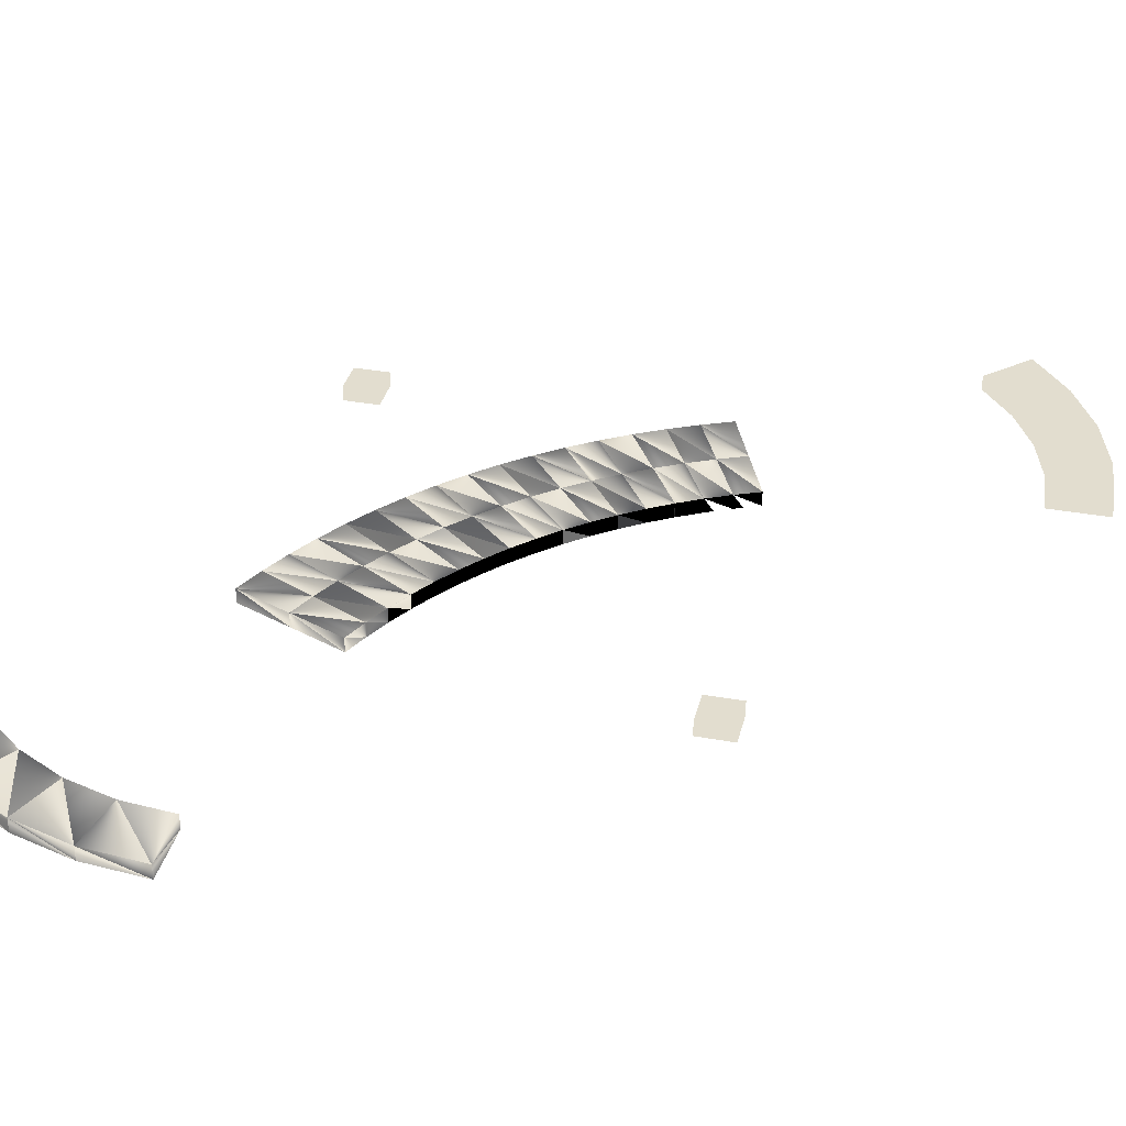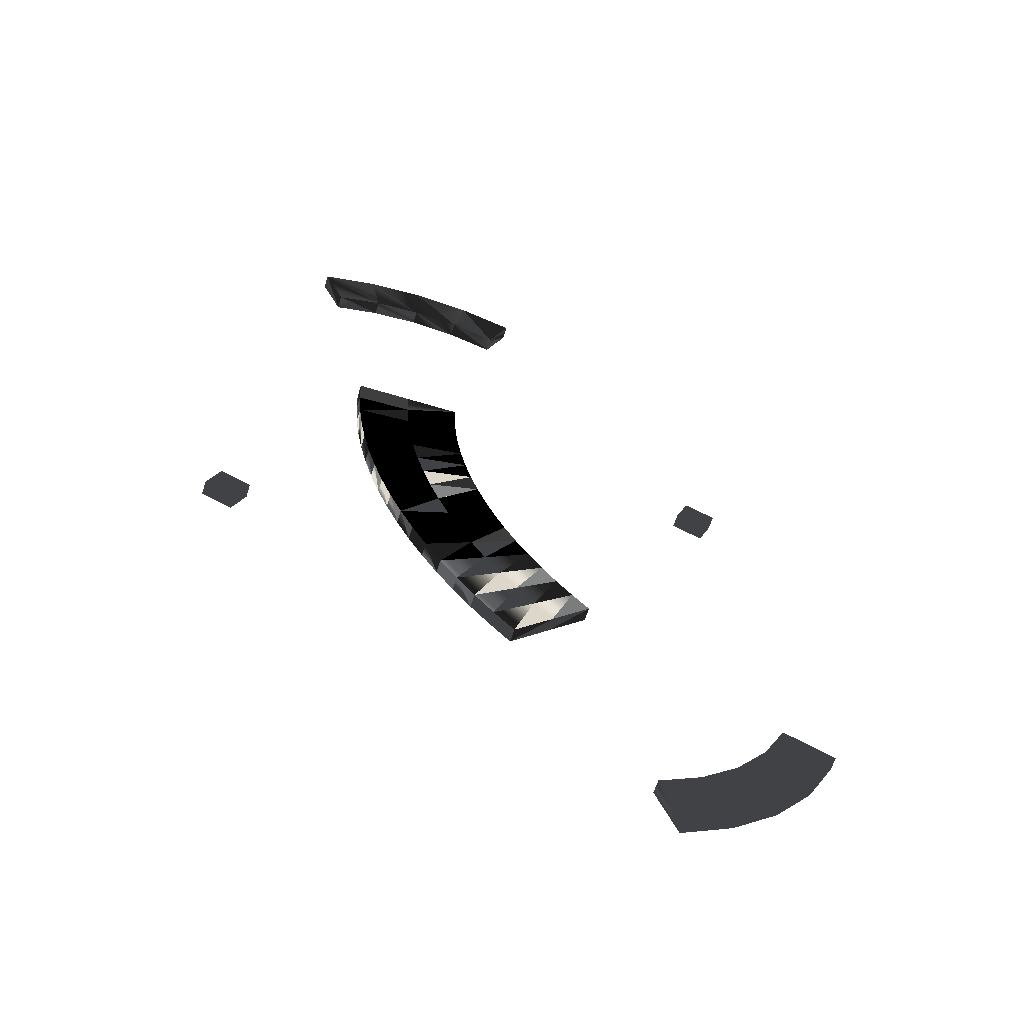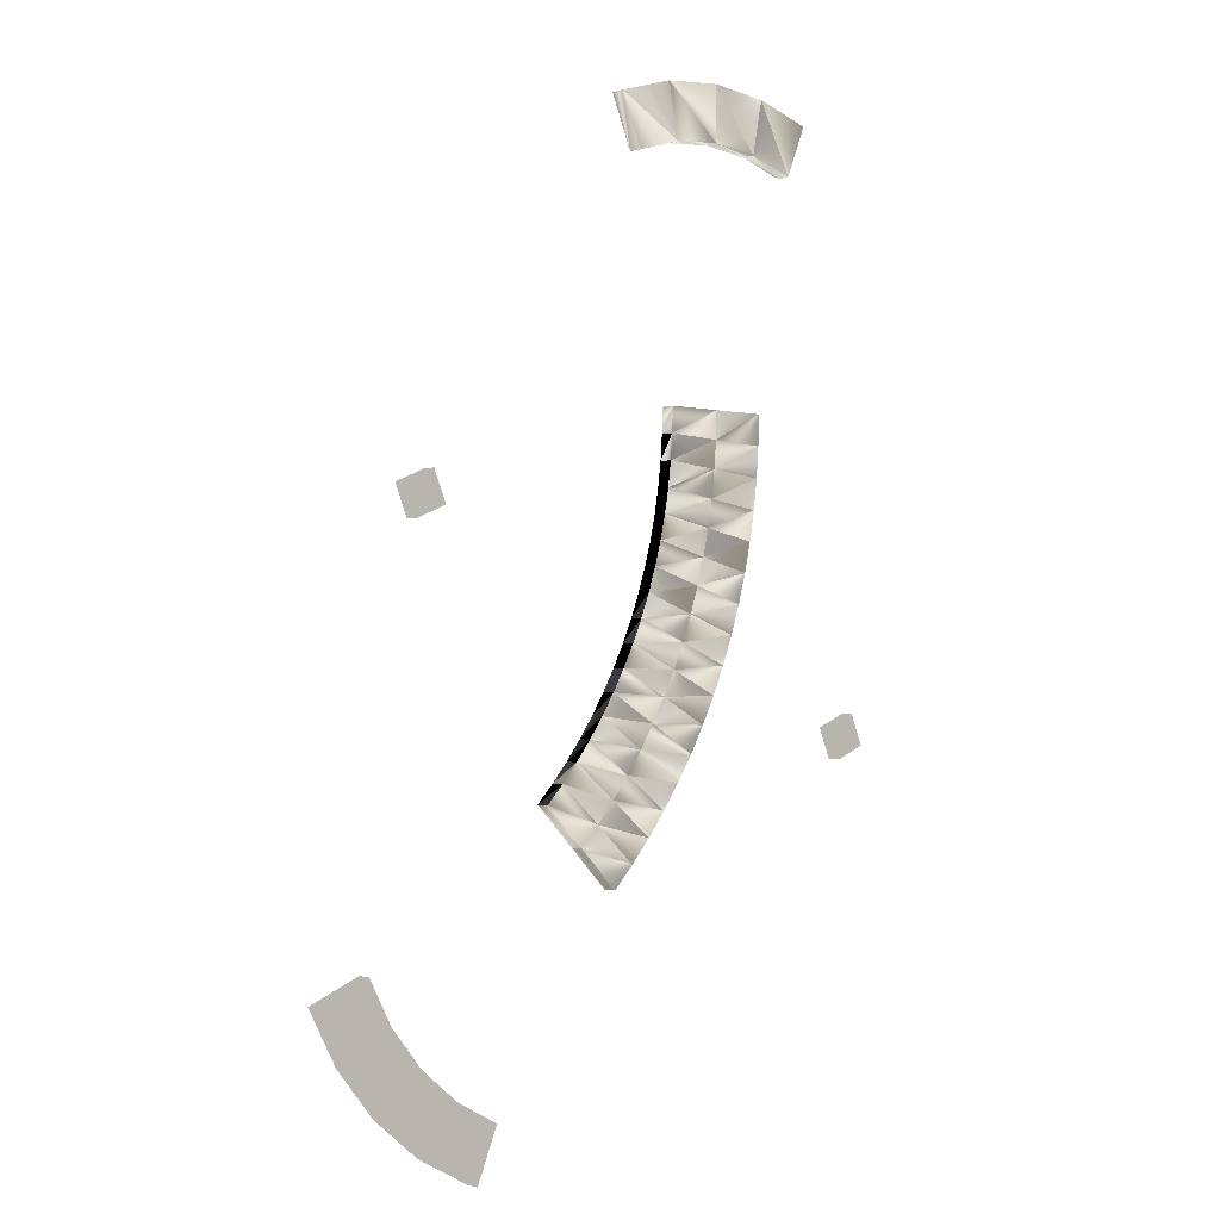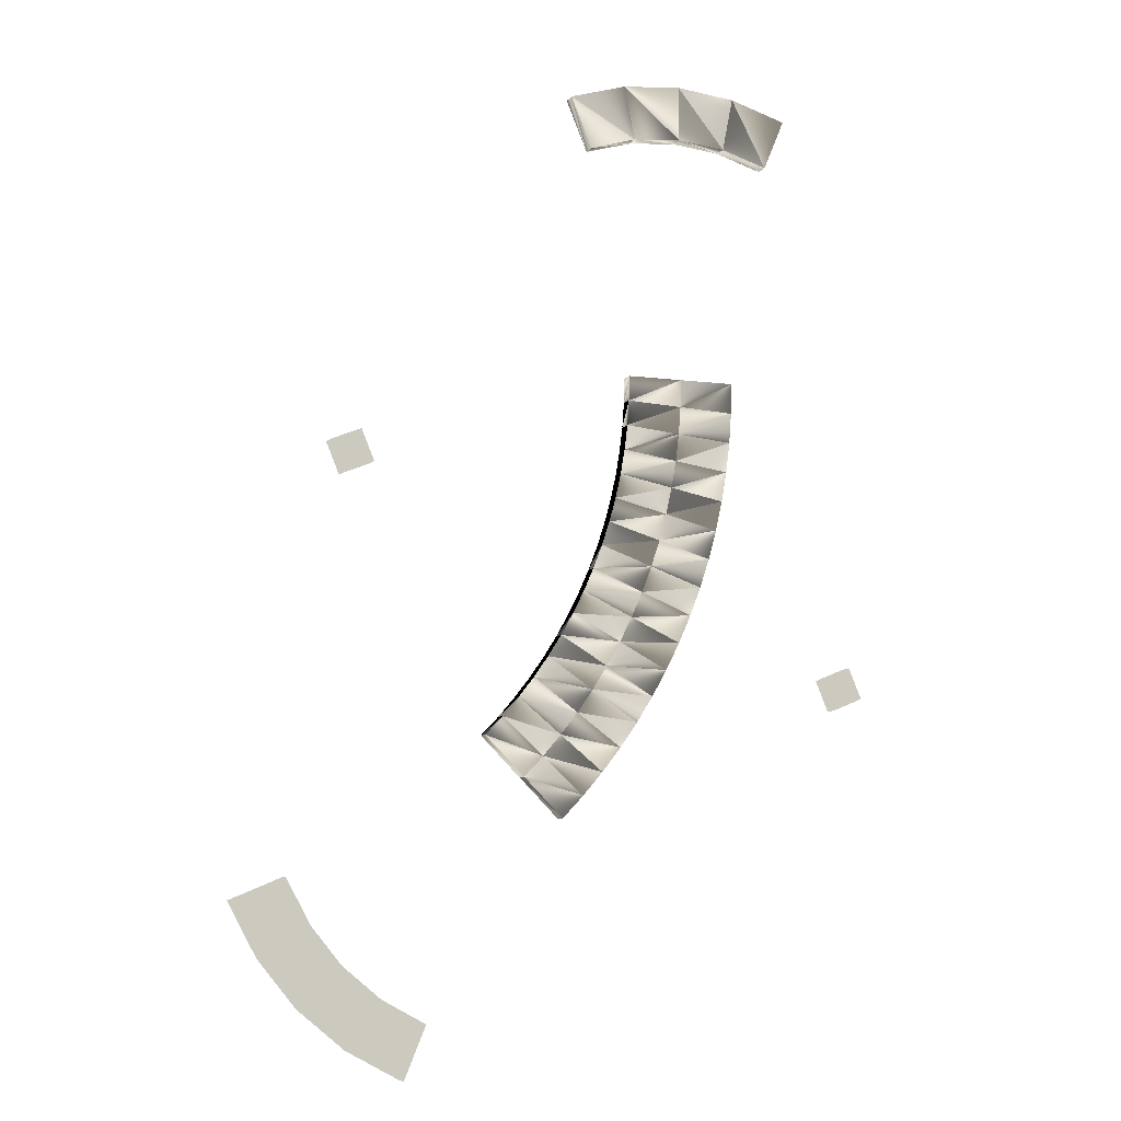
<metadata>
{"format":"obj","ext":"obj","renderer":"f3d","projection":"perspective","resolution":1024,"background":"white","views":[{"elev":34.9,"azim":36.1,"up":"+Y"},{"elev":-61.6,"azim":-17.4,"up":"+Z"},{"elev":-1.6,"azim":138.5,"up":"+Z"},{"elev":-8.2,"azim":159.9,"up":"+Z"}]}
</metadata>
<code>
v  -0 -0.01562 0.6875
v  -0 0.01562 0.6875
v  -0 0.01562 0.5625
v  -0 -0.01562 0.5625
v  -0.1341 -0.01562 0.6743
v  -0.1341 0.01562 0.6743
v  -0.1097 0.01562 0.5517
v  -0.1097 -0.01562 0.5517
v  -0.2631 -0.01562 0.6352
v  -0.2631 0.01562 0.6352
v  -0.2153 0.01562 0.5197
v  -0.2153 -0.01562 0.5197
v  0.2631 -0.01562 0.6352
v  0.2631 0.01562 0.6352
v  0.2153 0.01562 0.5197
v  0.2153 -0.01562 0.5197
v  0.1341 -0.01562 0.6743
v  0.1341 0.01562 0.6743
v  0.1097 0.01562 0.5517
v  0.1097 -0.01562 0.5517
v  -0.125 0.01562 -0
v  0 0.01562 -0
v  0.125 0.01562 -0
v  -0.125 -0.01562 0
v  0 -0.01562 0
v  0.125 -0.01562 0
v  0.2845 0.01562 -0.9887
v  0.3729 0.01562 -0.9003
v  0.4613 0.01562 -0.8119
v  0.2845 -0.01562 -0.9887
v  0.3729 -0.01562 -0.9003
v  0.4613 -0.01562 -0.8119
v  -0.1233 0.01562 -0.06861
v  0.001534 0.01562 -0.06248
v  0.1264 0.01562 -0.05634
v  0.1264 -0.01562 -0.05634
v  0.001534 -0.01562 -0.06248
v  -0.1233 -0.01562 -0.06861
v  -0.1183 0.01562 -0.1371
v  0.006131 0.01562 -0.1248
v  0.1305 0.01562 -0.1125
v  0.1305 -0.01562 -0.1125
v  0.006131 -0.01562 -0.1248
v  -0.1183 -0.01562 -0.1371
v  -0.1099 0.01562 -0.2052
v  0.01378 0.01562 -0.1868
v  0.1374 0.01562 -0.1685
v  0.1374 -0.01562 -0.1685
v  0.01378 -0.01562 -0.1868
v  -0.1099 -0.01562 -0.2052
v  -0.09813 0.01562 -0.2728
v  0.02447 0.01562 -0.2484
v  0.1471 0.01562 -0.224
v  0.1471 -0.01562 -0.224
v  0.02447 -0.01562 -0.2484
v  -0.09813 -0.01562 -0.2728
v  -0.0831 0.01562 -0.3397
v  0.03816 0.01562 -0.3094
v  0.1594 0.01562 -0.279
v  0.1594 -0.01562 -0.279
v  0.03816 -0.01562 -0.3094
v  -0.0831 -0.01562 -0.3397
v  -0.06479 0.01562 -0.4059
v  0.05482 0.01562 -0.3696
v  0.1744 0.01562 -0.3333
v  0.1744 -0.01562 -0.3333
v  0.05482 -0.01562 -0.3696
v  -0.06479 -0.01562 -0.4059
v  -0.04326 0.01562 -0.4711
v  0.07443 0.01562 -0.4289
v  0.1921 0.01562 -0.3868
v  0.1921 -0.01562 -0.3868
v  0.07443 -0.01562 -0.4289
v  -0.04326 -0.01562 -0.4711
v  -0.01857 0.01562 -0.5351
v  0.09692 0.01562 -0.4872
v  0.2124 0.01562 -0.4394
v  0.2124 -0.01562 -0.4394
v  0.09692 -0.01562 -0.4872
v  -0.01857 -0.01562 -0.5351
v  0.009246 0.01562 -0.5978
v  0.1222 0.01562 -0.5444
v  0.2352 0.01562 -0.4909
v  0.2352 -0.01562 -0.4909
v  0.1222 -0.01562 -0.5444
v  0.009246 -0.01562 -0.5978
v  0.0401 0.01562 -0.6591
v  0.1503 0.01562 -0.6002
v  0.2606 0.01562 -0.5413
v  0.2606 -0.01562 -0.5413
v  0.1503 -0.01562 -0.6002
v  0.0401 -0.01562 -0.6591
v  0.07393 0.01562 -0.7188
v  0.1811 0.01562 -0.6546
v  0.2884 0.01562 -0.5903
v  0.2884 -0.01562 -0.5903
v  0.1811 -0.01562 -0.6546
v  0.07393 -0.01562 -0.7188
v  0.1106 0.01562 -0.7768
v  0.2146 0.01562 -0.7074
v  0.3185 0.01562 -0.6379
v  0.3185 -0.01562 -0.6379
v  0.2146 -0.01562 -0.7074
v  0.1106 -0.01562 -0.7768
v  0.1502 0.01562 -0.8329
v  0.2506 0.01562 -0.7585
v  0.351 0.01562 -0.684
v  0.351 -0.01562 -0.684
v  0.2506 -0.01562 -0.7585
v  0.1502 -0.01562 -0.8329
v  0.1924 0.01562 -0.887
v  0.289 0.01562 -0.8077
v  0.3856 0.01562 -0.7284
v  0.3856 -0.01562 -0.7284
v  0.289 -0.01562 -0.8077
v  0.1924 -0.01562 -0.887
v  0.2372 0.01562 -0.939
v  0.3298 0.01562 -0.8551
v  0.4224 0.01562 -0.7711
v  0.4224 -0.01562 -0.7711
v  0.3298 -0.01562 -0.8551
v  0.2372 -0.01562 -0.939
v  -0.3707 -0.01562 -0.7383
v  -0.44 -0.01562 -0.7096
v  -0.342 -0.01562 -0.669
v  -0.4113 -0.01562 -0.6403
v  -0.3707 0.01562 -0.7383
v  -0.44 0.01562 -0.7096
v  -0.342 0.01562 -0.669
v  -0.4113 0.01562 -0.6403
v  0.7842 -0.01562 -0.26
v  0.7149 -0.01562 -0.2313
v  0.8129 -0.01562 -0.1907
v  0.7436 -0.01562 -0.162
v  0.7842 0.01562 -0.26
v  0.7149 0.01562 -0.2313
v  0.8129 0.01562 -0.1907
v  0.7436 0.01562 -0.162
v  0.859 -0.01562 -1.386
v  0.859 0.01562 -1.386
v  0.7707 0.01562 -1.298
v  0.7707 -0.01562 -1.298
v  0.9445 -0.01562 -1.282
v  0.9445 0.01562 -1.282
v  0.8406 0.01562 -1.213
v  0.8406 -0.01562 -1.213
v  1.008 -0.01562 -1.163
v  1.008 0.01562 -1.163
v  0.8926 0.01562 -1.116
v  0.8926 -0.01562 -1.116
v  0.636 -0.01562 -1.535
v  0.636 0.01562 -1.535
v  0.5882 0.01562 -1.42
v  0.5882 -0.01562 -1.42
v  0.7549 -0.01562 -1.472
v  0.7549 0.01562 -1.472
v  0.6854 0.01562 -1.368
v  0.6854 -0.01562 -1.368
v  -0 -0.01562 0.6875
v  -0 0.01562 0.6875
v  -0 0.01562 0.5625
v  -0 -0.01562 0.5625
v  -0.1341 -0.01562 0.6743
v  -0.1341 0.01562 0.6743
v  -0.1097 0.01562 0.5517
v  -0.1097 -0.01562 0.5517
v  -0.2631 -0.01562 0.6352
v  -0.2631 -0.01562 0.6352
v  -0.2631 0.01562 0.6352
v  -0.2631 0.01562 0.6352
v  -0.2153 0.01562 0.5197
v  -0.2153 0.01562 0.5197
v  -0.2153 -0.01562 0.5197
v  -0.2153 -0.01562 0.5197
v  0.2631 -0.01562 0.6352
v  0.2631 -0.01562 0.6352
v  0.2631 0.01562 0.6352
v  0.2631 0.01562 0.6352
v  0.2153 0.01562 0.5197
v  0.2153 0.01562 0.5197
v  0.2153 -0.01562 0.5197
v  0.2153 -0.01562 0.5197
v  0.1341 -0.01562 0.6743
v  0.1341 0.01562 0.6743
v  0.1097 0.01562 0.5517
v  0.1097 -0.01562 0.5517
v  -0.125 0.01562 -0
v  -0.125 0.01562 -0
v  0 0.01562 -0
v  0.125 0.01562 -0
v  0.125 0.01562 -0
v  -0.125 -0.01562 0
v  -0.125 -0.01562 0
v  0 -0.01562 0
v  0.125 -0.01562 0
v  0.125 -0.01562 0
v  0.2845 0.01562 -0.9887
v  0.2845 0.01562 -0.9887
v  0.3729 0.01562 -0.9003
v  0.4613 0.01562 -0.8119
v  0.4613 0.01562 -0.8119
v  0.2845 -0.01562 -0.9887
v  0.2845 -0.01562 -0.9887
v  0.3729 -0.01562 -0.9003
v  0.4613 -0.01562 -0.8119
v  0.4613 -0.01562 -0.8119
v  -0.1233 0.01562 -0.06861
v  0.1264 0.01562 -0.05634
v  0.1264 -0.01562 -0.05634
v  -0.1233 -0.01562 -0.06861
v  -0.1183 0.01562 -0.1371
v  0.1305 0.01562 -0.1125
v  0.1305 -0.01562 -0.1125
v  -0.1183 -0.01562 -0.1371
v  -0.1099 0.01562 -0.2052
v  0.1374 0.01562 -0.1685
v  0.1374 -0.01562 -0.1685
v  -0.1099 -0.01562 -0.2052
v  -0.09813 0.01562 -0.2728
v  0.1471 0.01562 -0.224
v  0.1471 -0.01562 -0.224
v  -0.09813 -0.01562 -0.2728
v  -0.0831 0.01562 -0.3397
v  0.1594 0.01562 -0.279
v  0.1594 -0.01562 -0.279
v  -0.0831 -0.01562 -0.3397
v  -0.06479 0.01562 -0.4059
v  0.1744 0.01562 -0.3333
v  0.1744 -0.01562 -0.3333
v  -0.06479 -0.01562 -0.4059
v  -0.04326 0.01562 -0.4711
v  0.1921 0.01562 -0.3868
v  0.1921 -0.01562 -0.3868
v  -0.04326 -0.01562 -0.4711
v  -0.01857 0.01562 -0.5351
v  0.2124 0.01562 -0.4394
v  0.2124 -0.01562 -0.4394
v  -0.01857 -0.01562 -0.5351
v  0.009246 0.01562 -0.5978
v  0.2352 0.01562 -0.4909
v  0.2352 -0.01562 -0.4909
v  0.009246 -0.01562 -0.5978
v  0.0401 0.01562 -0.6591
v  0.2606 0.01562 -0.5413
v  0.2606 -0.01562 -0.5413
v  0.0401 -0.01562 -0.6591
v  0.07393 0.01562 -0.7188
v  0.2884 0.01562 -0.5903
v  0.2884 -0.01562 -0.5903
v  0.07393 -0.01562 -0.7188
v  0.1106 0.01562 -0.7768
v  0.3185 0.01562 -0.6379
v  0.3185 -0.01562 -0.6379
v  0.1106 -0.01562 -0.7768
v  0.1502 0.01562 -0.8329
v  0.351 0.01562 -0.684
v  0.351 -0.01562 -0.684
v  0.1502 -0.01562 -0.8329
v  0.1924 0.01562 -0.887
v  0.3856 0.01562 -0.7284
v  0.3856 -0.01562 -0.7284
v  0.1924 -0.01562 -0.887
v  0.2372 0.01562 -0.939
v  0.4224 0.01562 -0.7711
v  0.4224 -0.01562 -0.7711
v  0.2372 -0.01562 -0.939
v  -0.3707 -0.01562 -0.7383
v  -0.3707 -0.01562 -0.7383
v  -0.44 -0.01562 -0.7096
v  -0.44 -0.01562 -0.7096
v  -0.342 -0.01562 -0.669
v  -0.342 -0.01562 -0.669
v  -0.4113 -0.01562 -0.6403
v  -0.4113 -0.01562 -0.6403
v  -0.3707 0.01562 -0.7383
v  -0.3707 0.01562 -0.7383
v  -0.44 0.01562 -0.7096
v  -0.44 0.01562 -0.7096
v  -0.342 0.01562 -0.669
v  -0.342 0.01562 -0.669
v  -0.4113 0.01562 -0.6403
v  -0.4113 0.01562 -0.6403
v  0.7842 -0.01562 -0.26
v  0.7842 -0.01562 -0.26
v  0.7149 -0.01562 -0.2313
v  0.7149 -0.01562 -0.2313
v  0.8129 -0.01562 -0.1907
v  0.8129 -0.01562 -0.1907
v  0.7436 -0.01562 -0.162
v  0.7436 -0.01562 -0.162
v  0.7842 0.01562 -0.26
v  0.7842 0.01562 -0.26
v  0.7149 0.01562 -0.2313
v  0.7149 0.01562 -0.2313
v  0.8129 0.01562 -0.1907
v  0.8129 0.01562 -0.1907
v  0.7436 0.01562 -0.162
v  0.7436 0.01562 -0.162
v  0.859 -0.01562 -1.386
v  0.859 0.01562 -1.386
v  0.7707 0.01562 -1.298
v  0.7707 -0.01562 -1.298
v  0.9445 -0.01562 -1.282
v  0.9445 0.01562 -1.282
v  0.8406 0.01562 -1.213
v  0.8406 -0.01562 -1.213
v  1.008 -0.01562 -1.163
v  1.008 -0.01562 -1.163
v  1.008 0.01562 -1.163
v  1.008 0.01562 -1.163
v  0.8926 0.01562 -1.116
v  0.8926 0.01562 -1.116
v  0.8926 -0.01562 -1.116
v  0.8926 -0.01562 -1.116
v  0.636 -0.01562 -1.535
v  0.636 -0.01562 -1.535
v  0.636 0.01562 -1.535
v  0.636 0.01562 -1.535
v  0.5882 0.01562 -1.42
v  0.5882 0.01562 -1.42
v  0.5882 -0.01562 -1.42
v  0.5882 -0.01562 -1.42
v  0.7549 -0.01562 -1.472
v  0.7549 0.01562 -1.472
v  0.6854 0.01562 -1.368
v  0.6854 -0.01562 -1.368
g Turn_1_45
f -163 -322 -168
f -168 -167 -163
f -162 -321 -325
f -325 -166 -162
f -161 -320 -324
f -324 -323 -161
f -164 -319 -165
f -165 -326 -164
f -157 -318 -322
f -322 -163 -157
f -155 -317 -321
f -321 -162 -155
f -153 -316 -320
f -320 -161 -153
f -159 -315 -319
f -319 -164 -159
f -309 -144 -314
f -314 -149 -309
f -308 -143 -150
f -150 -147 -308
f -307 -142 -148
f -148 -146 -307
f -310 -141 -311
f -311 -152 -310
f -167 -168 -144
f -144 -309 -167
f -166 -325 -143
f -143 -308 -166
f -323 -324 -142
f -142 -307 -323
f -326 -165 -141
f -141 -310 -326
f -160 -158 -156
f -156 -154 -160
f -313 -151 -145
f -145 -312 -313
f -133 -305 -139
f -139 -134 -133
f -301 -304 -305
f -305 -133 -301
f -123 -297 -300
f -300 -128 -123
f -121 -123 -128
f -128 -126 -121
f -293 -294 -306
f -306 -138 -293
f -119 -293 -138
f -138 -136 -119
f -287 -288 -294
f -294 -293 -287
f -115 -287 -293
f -293 -119 -115
f -281 -282 -288
f -288 -287 -281
f -111 -281 -287
f -287 -115 -111
f -275 -276 -282
f -282 -281 -275
f -107 -275 -281
f -281 -111 -107
f -269 -270 -276
f -276 -275 -269
f -103 -269 -275
f -275 -107 -103
f -263 -264 -270
f -270 -269 -263
f -99 -263 -269
f -269 -103 -99
f -257 -258 -264
f -264 -263 -257
f -95 -257 -263
f -263 -99 -95
f -251 -252 -258
f -258 -257 -251
f -91 -251 -257
f -257 -95 -91
f -245 -246 -252
f -252 -251 -245
f -87 -245 -251
f -251 -91 -87
f -239 -240 -246
f -246 -245 -239
f -83 -239 -245
f -245 -87 -83
f -233 -234 -240
f -240 -239 -233
f -79 -233 -239
f -239 -83 -79
f -227 -228 -234
f -234 -233 -227
f -75 -227 -233
f -233 -79 -75
f -221 -222 -228
f -228 -227 -221
f -71 -221 -227
f -227 -75 -71
f -215 -216 -222
f -222 -221 -215
f -67 -215 -221
f -221 -71 -67
f -209 -64 -216
f -216 -215 -209
f -208 -209 -215
f -215 -67 -208
f -299 -129 -64
f -64 -209 -299
f -298 -299 -209
f -209 -208 -298
f -118 -292 -137
f -137 -131 -118
f -114 -286 -292
f -292 -118 -114
f -110 -280 -286
f -286 -114 -110
f -106 -274 -280
f -280 -110 -106
f -102 -268 -274
f -274 -106 -102
f -98 -262 -268
f -268 -102 -98
f -94 -256 -262
f -262 -98 -94
f -90 -250 -256
f -256 -94 -90
f -86 -244 -250
f -250 -90 -86
f -82 -238 -244
f -244 -86 -82
f -78 -232 -238
f -238 -82 -78
f -74 -226 -232
f -232 -78 -74
f -70 -220 -226
f -226 -74 -70
f -66 -214 -220
f -220 -70 -66
f -207 -63 -214
f -214 -66 -207
f -295 -127 -63
f -63 -207 -295
f -290 -291 -132
f -132 -302 -290
f -117 -290 -302
f -302 -135 -117
f -284 -285 -291
f -291 -290 -284
f -113 -284 -290
f -290 -117 -113
f -278 -279 -285
f -285 -284 -278
f -109 -278 -284
f -284 -113 -109
f -272 -273 -279
f -279 -278 -272
f -105 -272 -278
f -278 -109 -105
f -266 -267 -273
f -273 -272 -266
f -101 -266 -272
f -272 -105 -101
f -260 -261 -267
f -267 -266 -260
f -97 -260 -266
f -266 -101 -97
f -254 -255 -261
f -261 -260 -254
f -93 -254 -260
f -260 -97 -93
f -248 -249 -255
f -255 -254 -248
f -89 -248 -254
f -254 -93 -89
f -242 -243 -249
f -249 -248 -242
f -85 -242 -248
f -248 -89 -85
f -236 -237 -243
f -243 -242 -236
f -81 -236 -242
f -242 -85 -81
f -230 -231 -237
f -237 -236 -230
f -77 -230 -236
f -236 -81 -77
f -224 -225 -231
f -231 -230 -224
f -73 -224 -230
f -230 -77 -73
f -218 -219 -225
f -225 -224 -218
f -69 -218 -224
f -224 -73 -69
f -212 -213 -219
f -219 -218 -212
f -65 -212 -218
f -218 -69 -65
f -206 -62 -213
f -213 -212 -206
f -205 -206 -212
f -212 -65 -205
f -296 -122 -62
f -62 -206 -296
f -125 -296 -206
f -206 -205 -125
f -120 -289 -303
f -303 -140 -120
f -116 -283 -289
f -289 -120 -116
f -112 -277 -283
f -283 -116 -112
f -108 -271 -277
f -277 -112 -108
f -104 -265 -271
f -271 -108 -104
f -100 -259 -265
f -265 -104 -100
f -96 -253 -259
f -259 -100 -96
f -92 -247 -253
f -253 -96 -92
f -88 -241 -247
f -247 -92 -88
f -84 -235 -241
f -241 -88 -84
f -80 -229 -235
f -235 -84 -80
f -76 -223 -229
f -229 -80 -76
f -72 -217 -223
f -223 -76 -72
f -68 -211 -217
f -217 -72 -68
f -210 -61 -211
f -211 -68 -210
f -130 -124 -61
f -61 -210 -130
f -201 -203 -59
f -59 -55 -201
f -46 -48 -52
f -52 -50 -46
f -49 -200 -204
f -204 -57 -49
f -45 -199 -58
f -58 -53 -45
f -47 -197 -54
f -54 -56 -47
f -51 -198 -202
f -202 -60 -51
f -193 -195 -43
f -43 -39 -193
f -30 -32 -36
f -36 -34 -30
f -33 -192 -196
f -196 -41 -33
f -29 -191 -42
f -42 -37 -29
f -31 -189 -38
f -38 -40 -31
f -35 -190 -194
f -194 -44 -35
f -23 -184 -28
f -28 -27 -23
f -22 -183 -187
f -187 -26 -22
f -21 -182 -186
f -186 -185 -21
f -24 -181 -25
f -25 -188 -24
f -17 -180 -184
f -184 -23 -17
f -15 -179 -183
f -183 -22 -15
f -13 -178 -182
f -182 -21 -13
f -19 -177 -181
f -181 -24 -19
f -171 -4 -176
f -176 -9 -171
f -170 -3 -10
f -10 -7 -170
f -169 -2 -8
f -8 -6 -169
f -172 -1 -173
f -173 -12 -172
f -27 -28 -4
f -4 -171 -27
f -26 -187 -3
f -3 -170 -26
f -185 -186 -2
f -2 -169 -185
f -188 -25 -1
f -1 -172 -188
f -20 -18 -16
f -16 -14 -20
f -175 -11 -5
f -5 -174 -175

</code>
